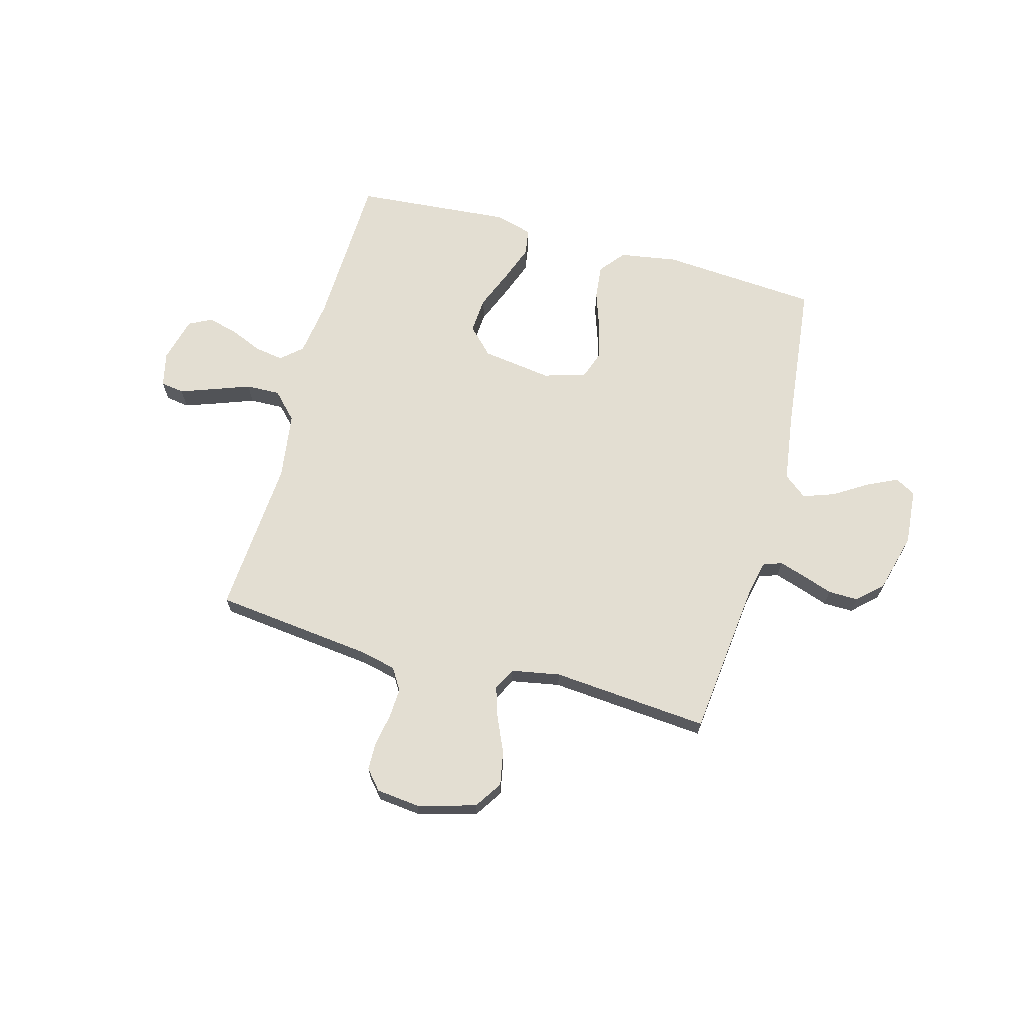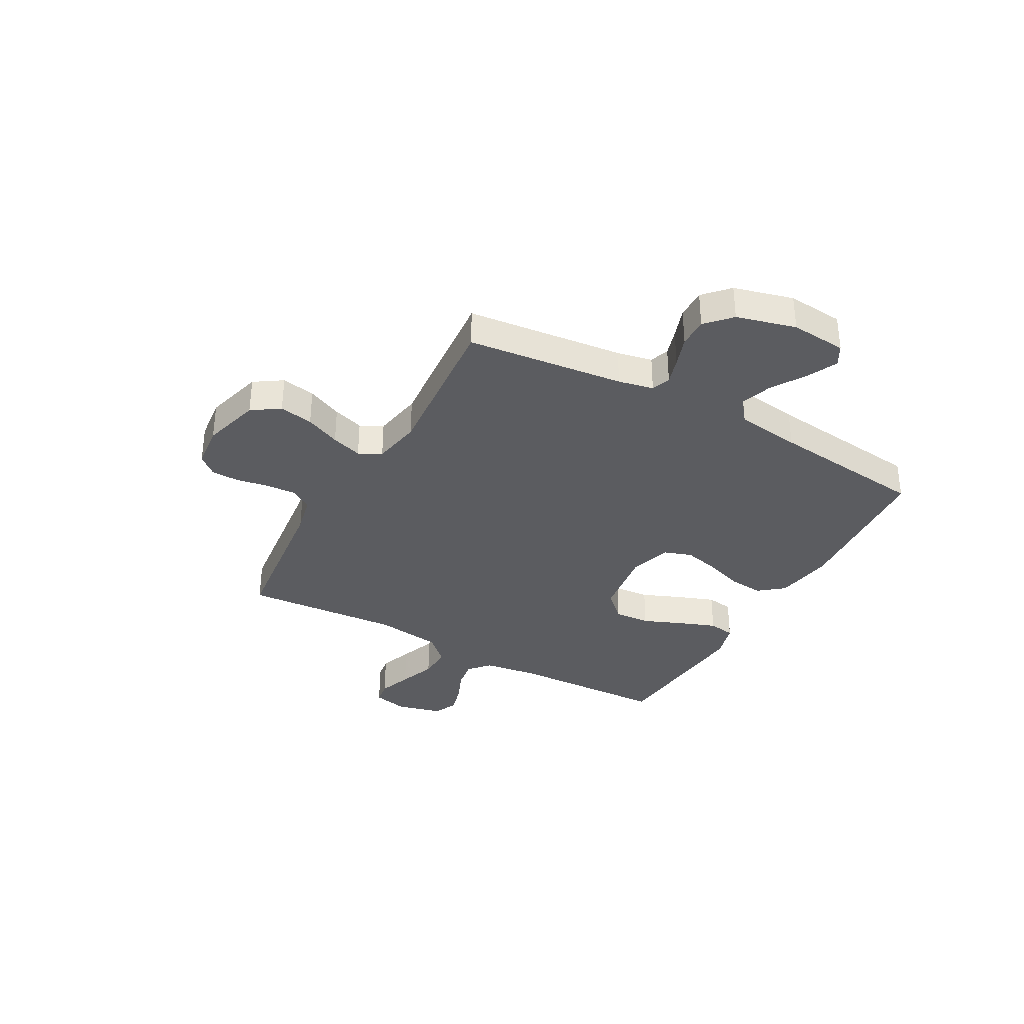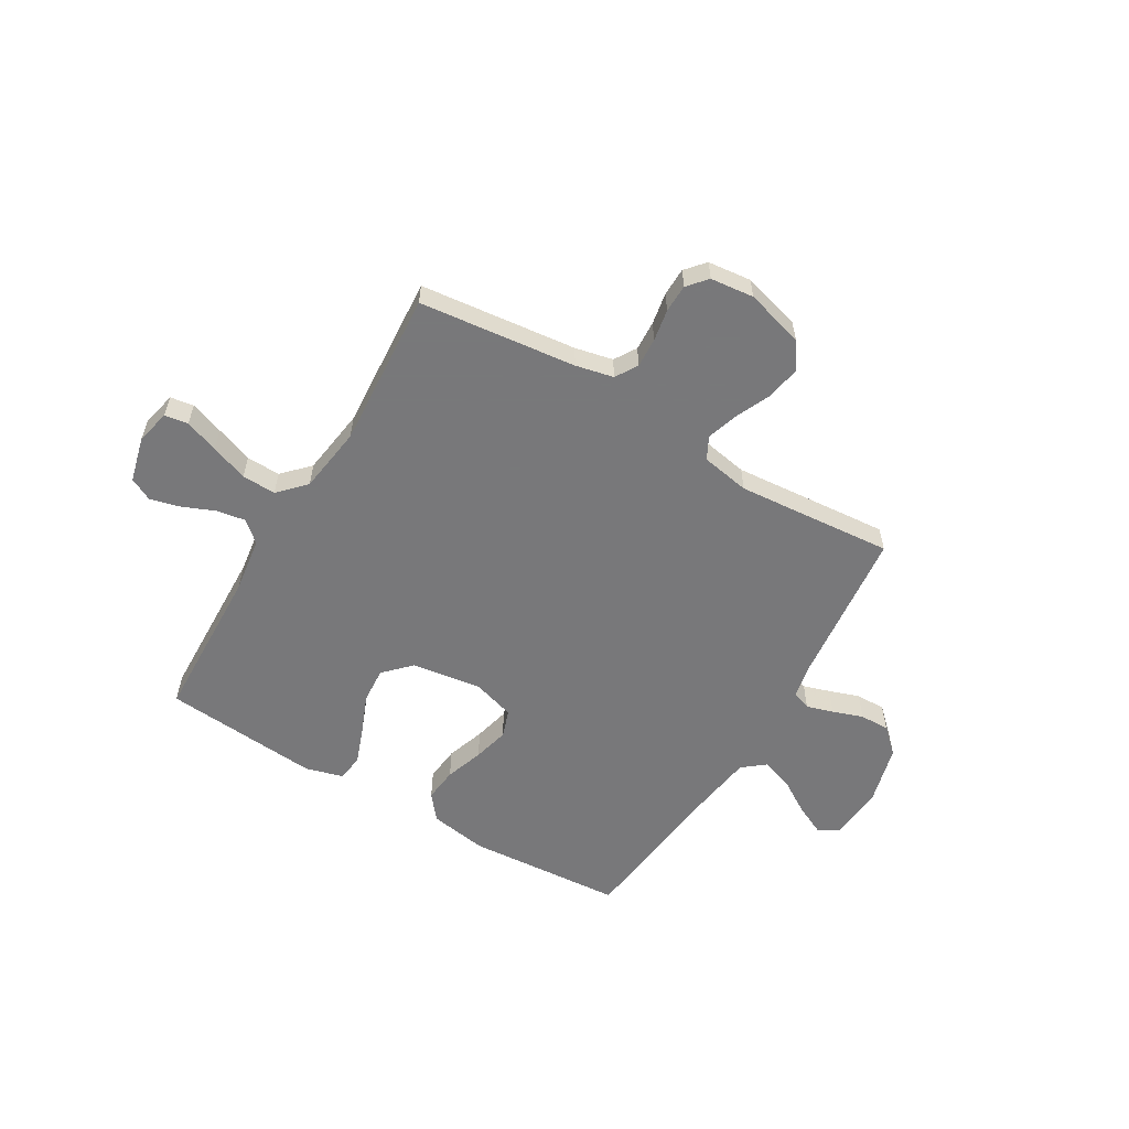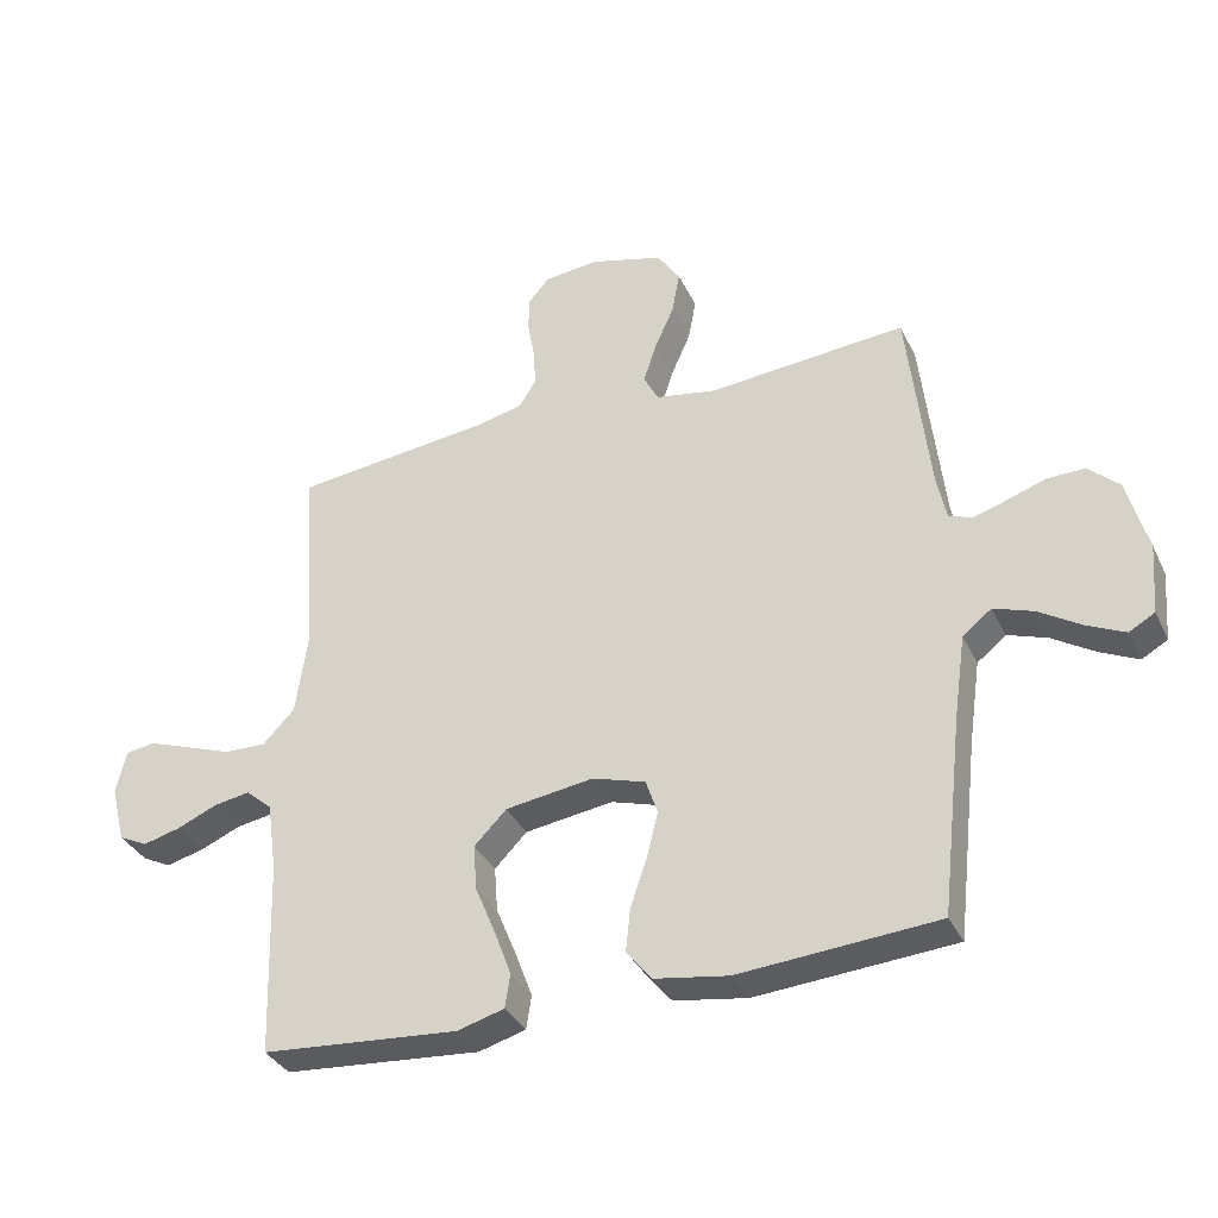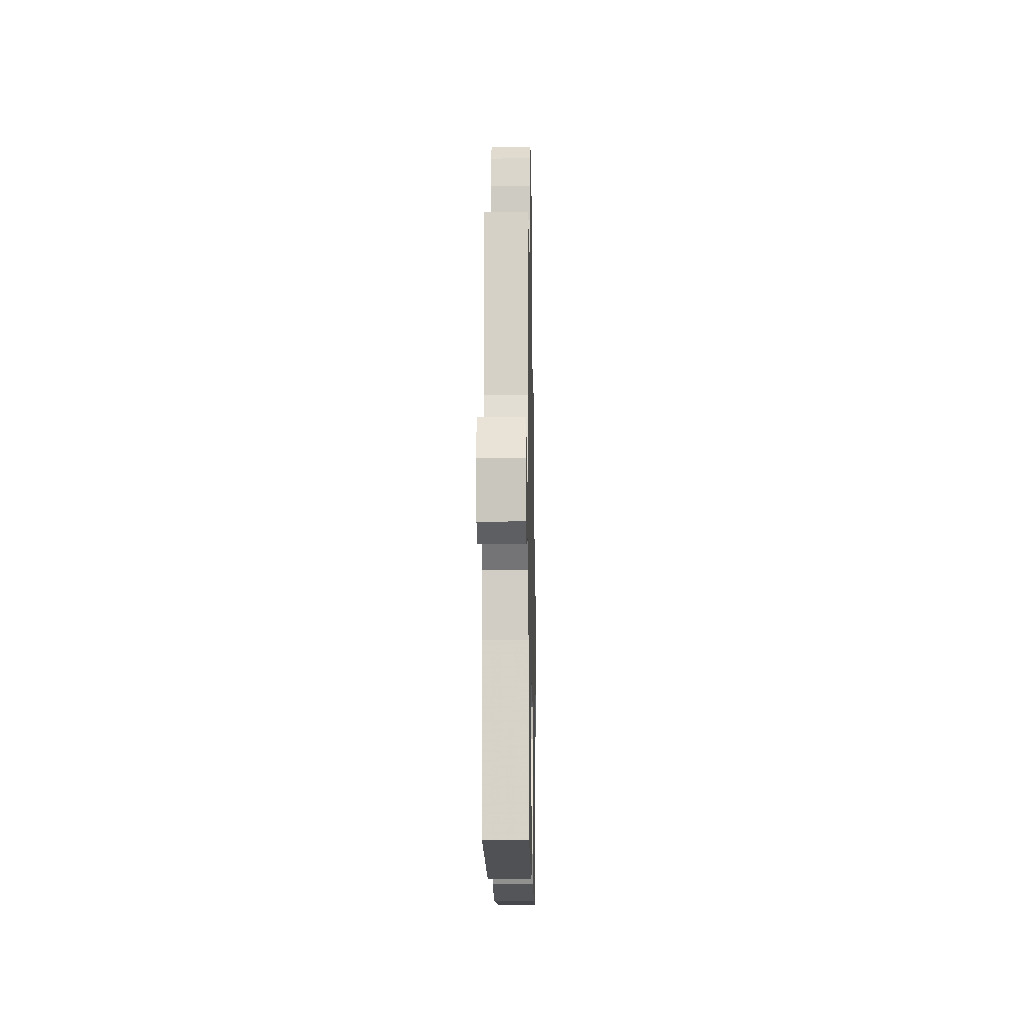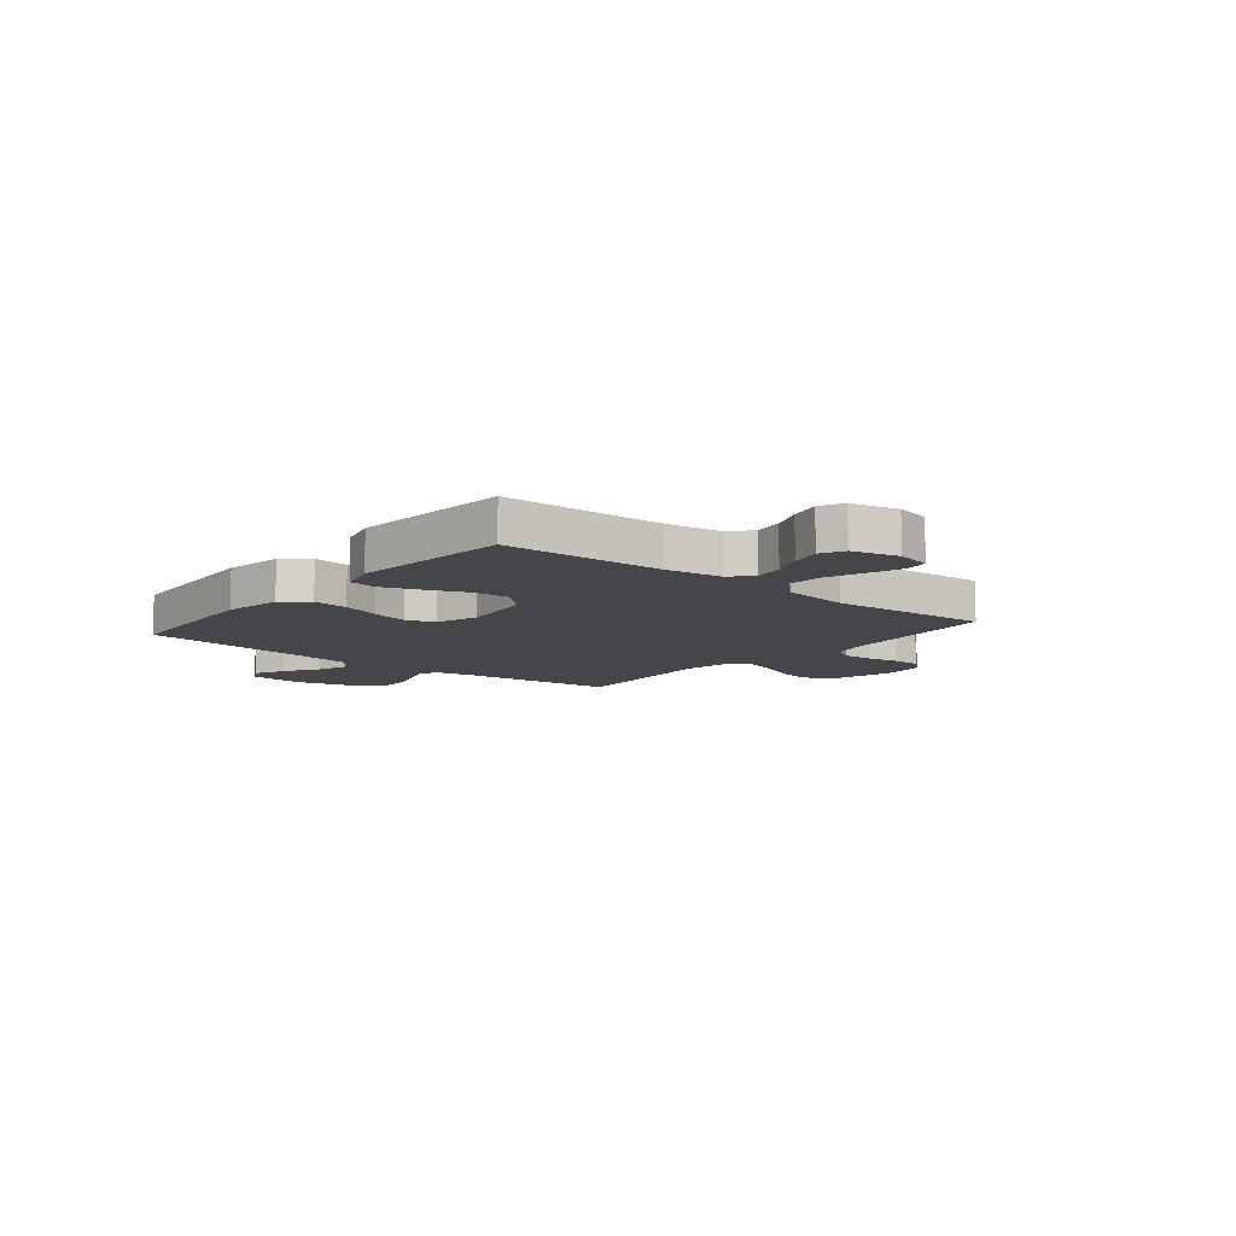
<metadata>
{"format":"obj","ext":"obj","renderer":"f3d","projection":"perspective","resolution":1024,"background":"white","views":[{"elev":67.4,"azim":15.3,"up":"+Y"},{"elev":-34.7,"azim":61.0,"up":"+Y"},{"elev":-57.6,"azim":-30.7,"up":"+Y"},{"elev":-35.0,"azim":23.1,"up":"+Z"},{"elev":-15.2,"azim":-88.9,"up":"+Z"},{"elev":-9.9,"azim":-129.6,"up":"+Y"}]}
</metadata>
<code>
v -0.5 0.07 0.5
v -0.2 0.07 0.534
v -0.128 0.07 0.55
v -0.102 0.07 0.592
v -0.105 0.07 0.649
v -0.116 0.07 0.71
v -0.115 0.07 0.764
v -0.083 0.07 0.801
v 0 0.07 0.81
v 0.111 0.07 0.779
v 0.146 0.07 0.726
v 0.134 0.07 0.661
v 0.104 0.07 0.594
v 0.085 0.07 0.535
v 0.107 0.07 0.492
v 0.2 0.07 0.475
v 0.5 0.07 0.5
v 0.533 0.07 0.2
v 0.547 0.07 0.133
v 0.583 0.07 0.12
v 0.634 0.07 0.136
v 0.692 0.07 0.156
v 0.749 0.07 0.157
v 0.796 0.07 0.113
v 0.826 0.07 0
v 0.817 0.07 -0.107
v 0.778 0.07 -0.129
v 0.721 0.07 -0.102
v 0.656 0.07 -0.061
v 0.596 0.07 -0.04
v 0.552 0.07 -0.075
v 0.534 0.07 -0.2
v 0.5 0.07 -0.5
v 0.2 0.07 -0.522
v 0.089 0.07 -0.504
v 0.05 0.07 -0.456
v 0.057 0.07 -0.39
v 0.082 0.07 -0.317
v 0.099 0.07 -0.248
v 0.081 0.07 -0.195
v 0 0.07 -0.17
v -0.134 0.07 -0.189
v -0.183 0.07 -0.239
v -0.178 0.07 -0.308
v -0.147 0.07 -0.384
v -0.121 0.07 -0.454
v -0.129 0.07 -0.505
v -0.2 0.07 -0.525
v -0.5 0.07 -0.5
v -0.51 0.07 -0.2
v -0.525 0.07 -0.094
v -0.565 0.07 -0.059
v -0.62 0.07 -0.068
v -0.681 0.07 -0.094
v -0.739 0.07 -0.109
v -0.783 0.07 -0.087
v -0.805 0.07 0
v -0.79 0.07 0.066
v -0.745 0.07 0.073
v -0.681 0.07 0.05
v -0.61 0.07 0.024
v -0.545 0.07 0.022
v -0.497 0.07 0.072
v -0.479 0.07 0.2
v -0.5 0 0.5
v -0.2 0 0.534
v -0.128 0 0.55
v -0.102 0 0.592
v -0.105 0 0.649
v -0.116 0 0.71
v -0.115 0 0.764
v -0.083 0 0.801
v 0 0 0.81
v 0.111 0 0.779
v 0.146 0 0.726
v 0.134 0 0.661
v 0.104 0 0.594
v 0.085 0 0.535
v 0.107 0 0.492
v 0.2 0 0.475
v 0.5 0 0.5
v 0.533 0 0.2
v 0.547 0 0.133
v 0.583 0 0.12
v 0.634 0 0.136
v 0.692 0 0.156
v 0.749 0 0.157
v 0.796 0 0.113
v 0.826 0 0
v 0.817 0 -0.107
v 0.778 0 -0.129
v 0.721 0 -0.102
v 0.656 0 -0.061
v 0.596 0 -0.04
v 0.552 0 -0.075
v 0.534 0 -0.2
v 0.5 0 -0.5
v 0.2 0 -0.522
v 0.089 0 -0.504
v 0.05 0 -0.456
v 0.057 0 -0.39
v 0.082 0 -0.317
v 0.099 0 -0.248
v 0.081 0 -0.195
v 0 0 -0.17
v -0.134 0 -0.189
v -0.183 0 -0.239
v -0.178 0 -0.308
v -0.147 0 -0.384
v -0.121 0 -0.454
v -0.129 0 -0.505
v -0.2 0 -0.525
v -0.5 0 -0.5
v -0.51 0 -0.2
v -0.525 0 -0.094
v -0.565 0 -0.059
v -0.62 0 -0.068
v -0.681 0 -0.094
v -0.739 0 -0.109
v -0.783 0 -0.087
v -0.805 0 0
v -0.79 0 0.066
v -0.745 0 0.073
v -0.681 0 0.05
v -0.61 0 0.024
v -0.545 0 0.022
v -0.497 0 0.072
v -0.479 0 0.2
f 58 59 60 61
f 56 57 58 61
f 56 61 62
f 53 54 55 56
f 52 53 56 62
f 51 52 62 63
f 47 48 49 50
f 47 50 51 63
f 44 45 46 47
f 35 36 37 38
f 35 38 39
f 32 33 34 35
f 31 32 35 39
f 30 31 39 40
f 26 27 28 29
f 26 29 30
f 25 26 30
f 24 25 30
f 21 22 23 24
f 20 21 24 30
f 19 20 30 40
f 16 17 18
f 15 16 18 19
f 10 11 12 13
f 10 13 14
f 9 10 14
f 8 9 14
f 5 6 7 8
f 4 5 8 14
f 3 4 14 15
f 64 1 2
f 44 47 63 64
f 43 44 64
f 42 43 64 2
f 41 42 2 3
f 19 40 41
f 3 15 19 41
f 125 124 123 122
f 125 122 121 120
f 126 125 120
f 120 119 118 117
f 126 120 117 116
f 127 126 116 115
f 114 113 112 111
f 127 115 114 111
f 111 110 109 108
f 102 101 100 99
f 103 102 99
f 99 98 97 96
f 103 99 96 95
f 104 103 95 94
f 93 92 91 90
f 94 93 90
f 94 90 89
f 94 89 88
f 88 87 86 85
f 94 88 85 84
f 104 94 84 83
f 82 81 80
f 83 82 80 79
f 77 76 75 74
f 78 77 74
f 78 74 73
f 78 73 72
f 72 71 70 69
f 78 72 69 68
f 79 78 68 67
f 66 65 128
f 128 127 111 108
f 128 108 107
f 66 128 107 106
f 67 66 106 105
f 105 104 83
f 105 83 79 67
f 1 65 66 2
f 2 66 67 3
f 3 67 68 4
f 4 68 69 5
f 5 69 70 6
f 6 70 71 7
f 7 71 72 8
f 8 72 73 9
f 9 73 74 10
f 10 74 75 11
f 11 75 76 12
f 12 76 77 13
f 13 77 78 14
f 14 78 79 15
f 15 79 80 16
f 16 80 81 17
f 17 81 82 18
f 18 82 83 19
f 19 83 84 20
f 20 84 85 21
f 21 85 86 22
f 22 86 87 23
f 23 87 88 24
f 24 88 89 25
f 25 89 90 26
f 26 90 91 27
f 27 91 92 28
f 28 92 93 29
f 29 93 94 30
f 30 94 95 31
f 31 95 96 32
f 32 96 97 33
f 33 97 98 34
f 34 98 99 35
f 35 99 100 36
f 36 100 101 37
f 37 101 102 38
f 38 102 103 39
f 39 103 104 40
f 40 104 105 41
f 41 105 106 42
f 42 106 107 43
f 43 107 108 44
f 44 108 109 45
f 45 109 110 46
f 46 110 111 47
f 47 111 112 48
f 48 112 113 49
f 49 113 114 50
f 50 114 115 51
f 51 115 116 52
f 52 116 117 53
f 53 117 118 54
f 54 118 119 55
f 55 119 120 56
f 56 120 121 57
f 57 121 122 58
f 58 122 123 59
f 59 123 124 60
f 60 124 125 61
f 61 125 126 62
f 62 126 127 63
f 63 127 128 64
f 64 128 65 1

</code>
